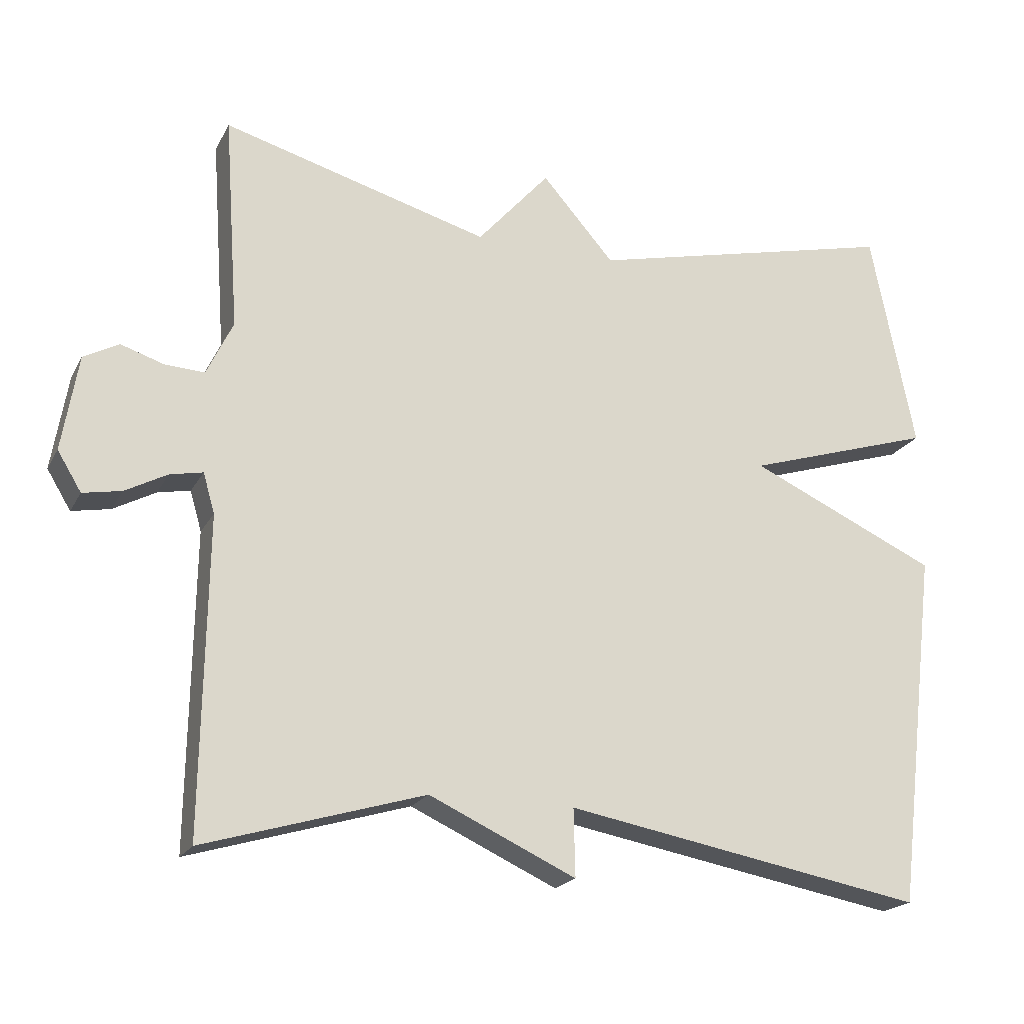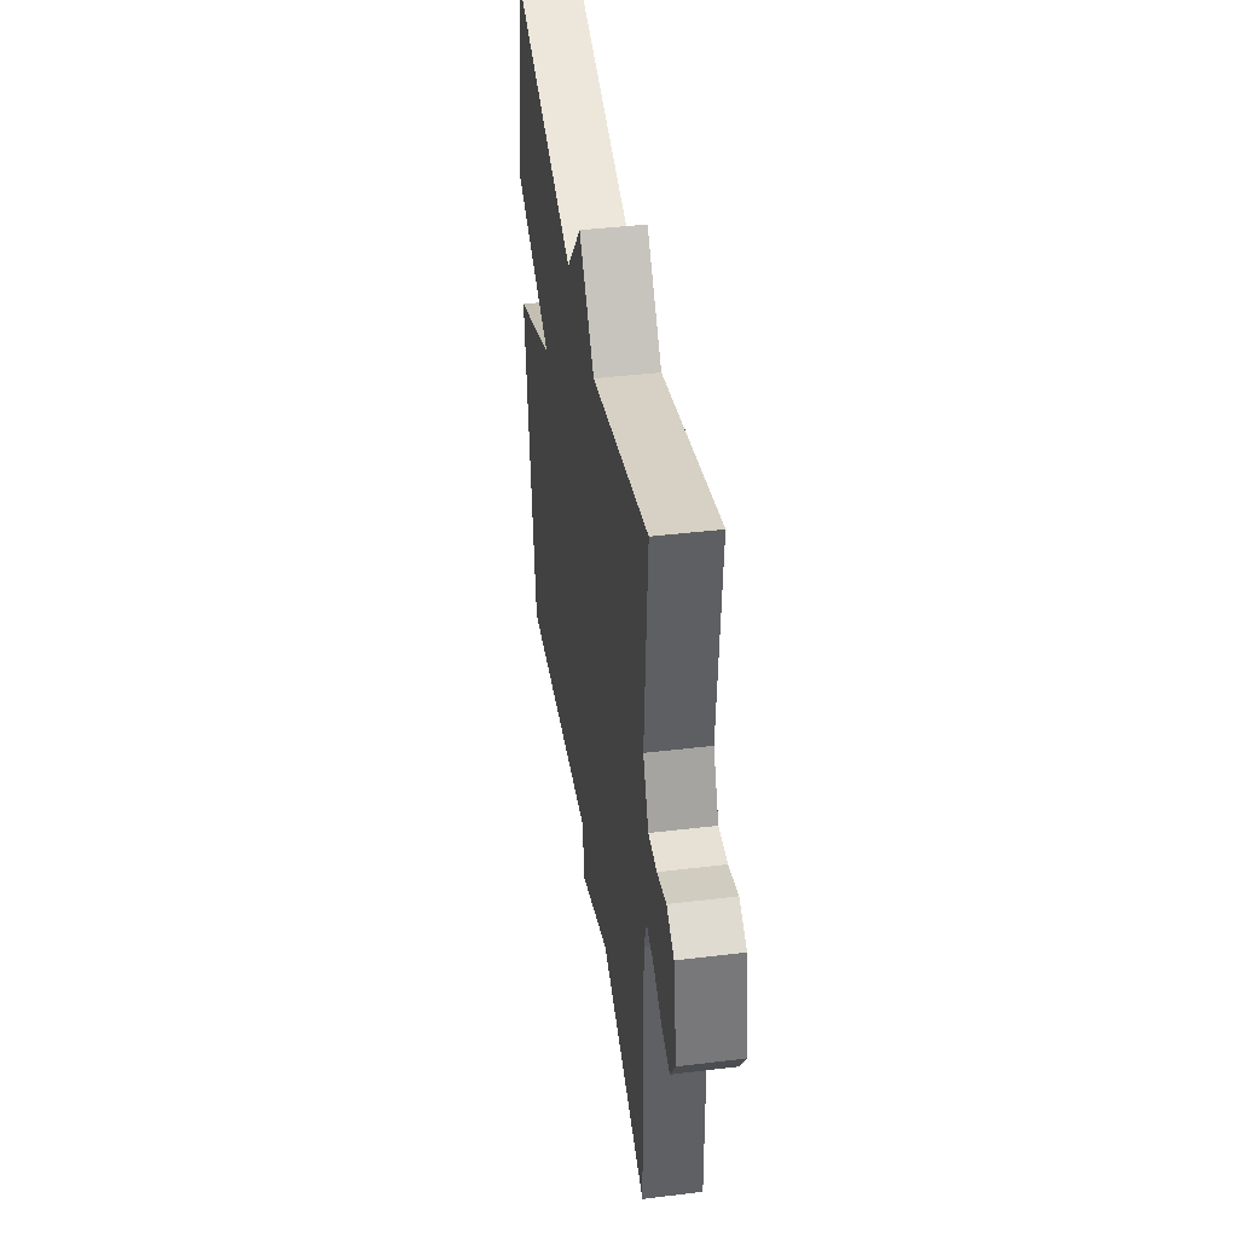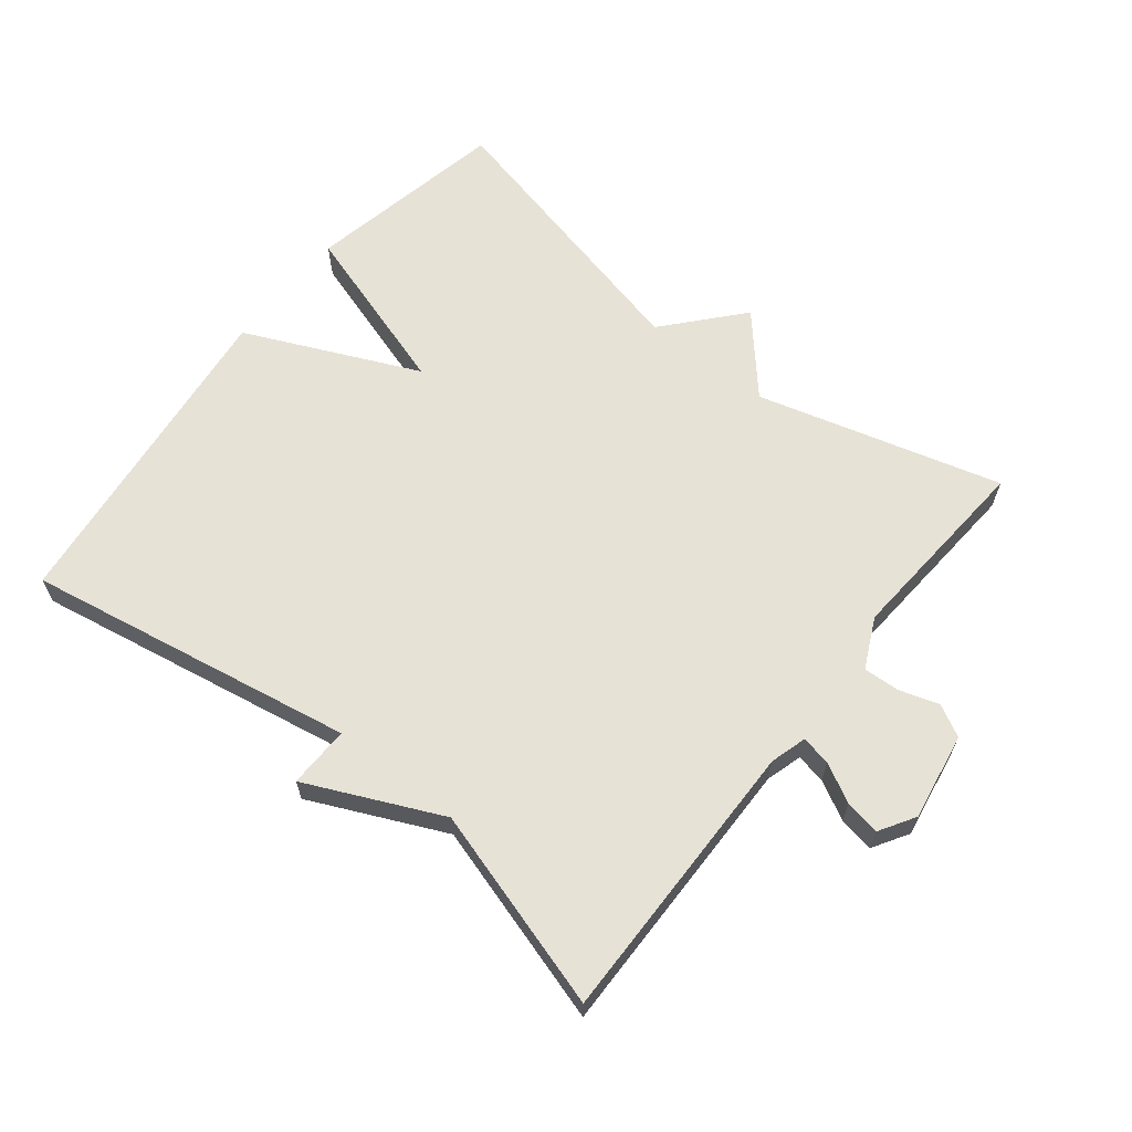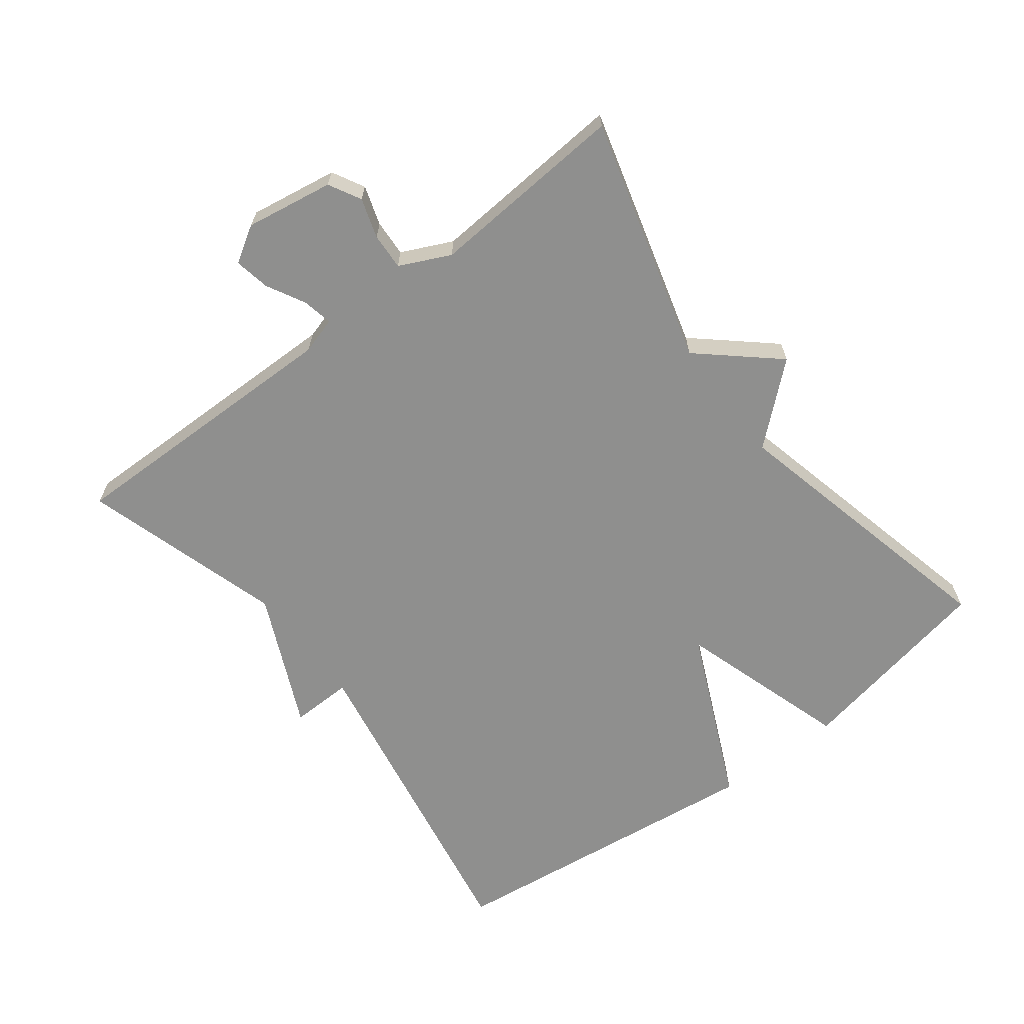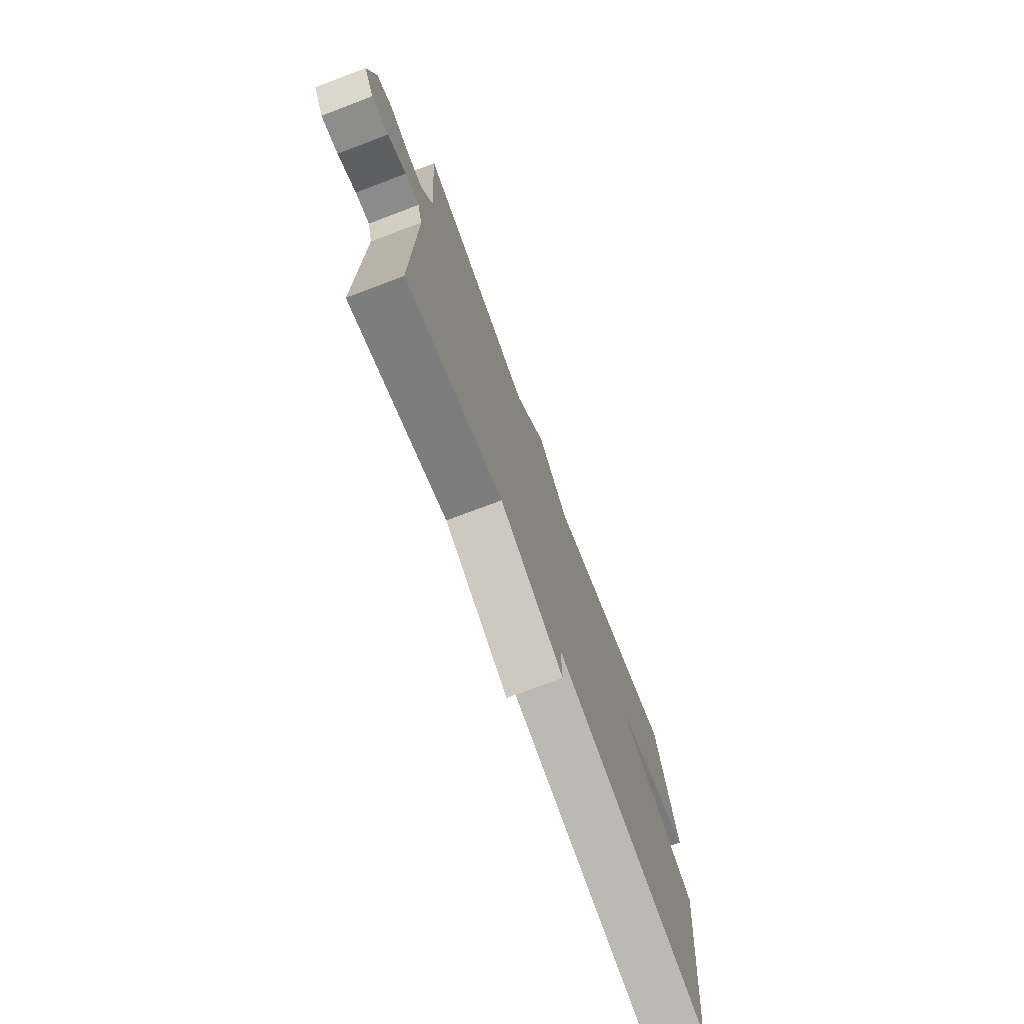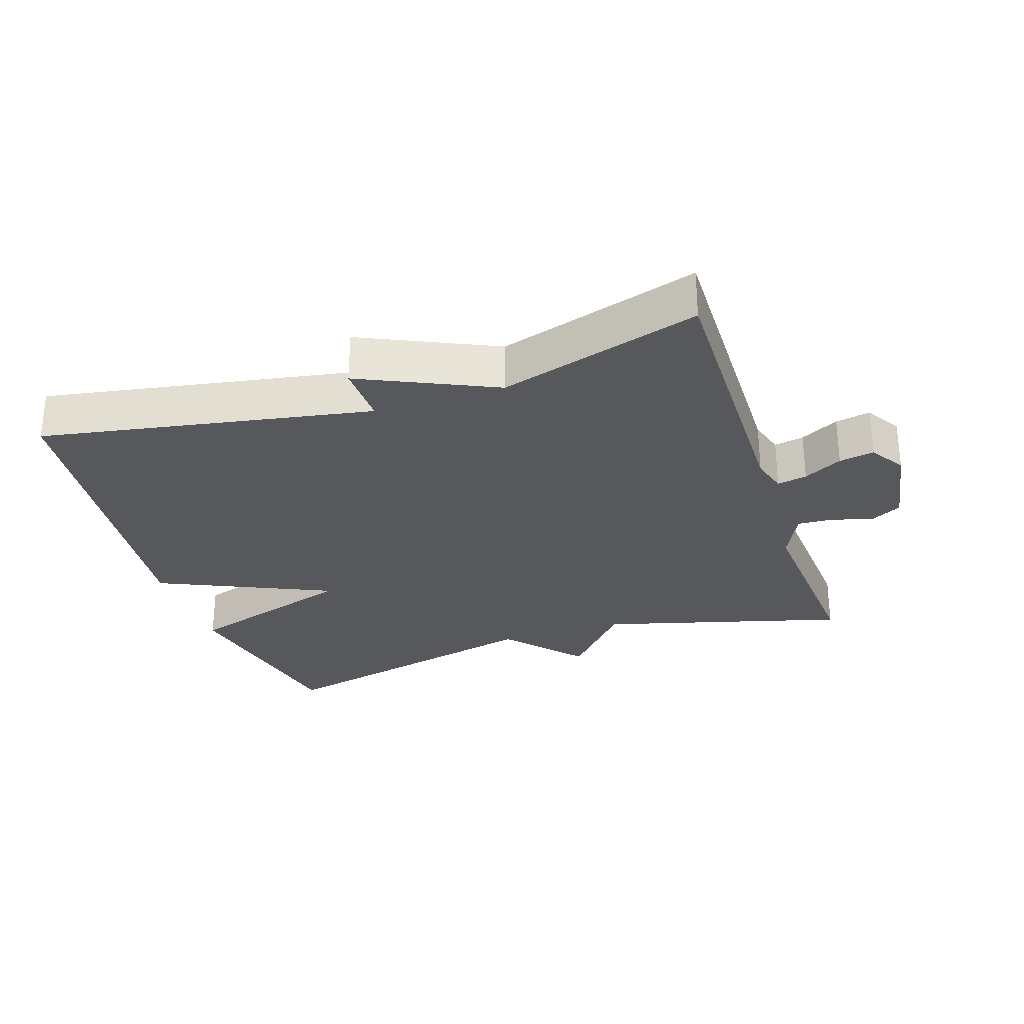
<metadata>
{"format":"obj","ext":"obj","renderer":"f3d","projection":"perspective","resolution":1024,"background":"white","views":[{"elev":-20.5,"azim":-21.3,"up":"+Z"},{"elev":42.5,"azim":-98.2,"up":"+Z"},{"elev":63.5,"azim":-141.5,"up":"+Y"},{"elev":-65.1,"azim":-52.6,"up":"+Y"},{"elev":-74.2,"azim":-69.3,"up":"+Z"},{"elev":-28.6,"azim":-161.6,"up":"+Y"}]}
</metadata>
<code>
v -0.5 0.07 -0.5
v -0.494 0.07 -0.068
v -0.51 0.07 -0.013
v -0.555 0.07 -0.022
v -0.613 0.07 -0.053
v -0.666 0.07 -0.063
v -0.699 0.07 -0.009
v -0.677 0.07 0.123
v -0.629 0.07 0.149
v -0.57 0.07 0.13
v -0.515 0.07 0.127
v -0.479 0.07 0.203
v -0.5 0.07 0.5
v -0.131 0.07 0.398
v -0.031 0.07 0.512
v 0.069 0.07 0.398
v 0.5 0.07 0.5
v 0.56 0.07 0.195
v 0.299 0.07 0.113
v 0.56 0.07 -0.005
v 0.5 0.07 -0.5
v 0.003 0.07 -0.41
v 0.005 0.07 -0.503
v -0.197 0.07 -0.41
v -0.5 0 -0.5
v -0.494 0 -0.068
v -0.51 0 -0.013
v -0.555 0 -0.022
v -0.613 0 -0.053
v -0.666 0 -0.063
v -0.699 0 -0.009
v -0.677 0 0.123
v -0.629 0 0.149
v -0.57 0 0.13
v -0.515 0 0.127
v -0.479 0 0.203
v -0.5 0 0.5
v -0.131 0 0.398
v -0.031 0 0.512
v 0.069 0 0.398
v 0.5 0 0.5
v 0.56 0 0.195
v 0.299 0 0.113
v 0.56 0 -0.005
v 0.5 0 -0.5
v 0.003 0 -0.41
v 0.005 0 -0.503
v -0.197 0 -0.41
f 22 23 24
f 19 20 21 22
f 19 22 24
f 16 17 18 19
f 24 1 2
f 19 24 2
f 16 19 2
f 15 16 2
f 14 15 2
f 12 13 14
f 14 2 3
f 12 14 3
f 11 12 3
f 8 9 10
f 7 8 10
f 6 7 10
f 5 6 10
f 4 5 10
f 3 4 10 11
f 48 47 46
f 46 45 44 43
f 48 46 43
f 43 42 41 40
f 26 25 48
f 26 48 43
f 26 43 40
f 26 40 39
f 26 39 38
f 38 37 36
f 27 26 38
f 27 38 36
f 27 36 35
f 34 33 32
f 34 32 31
f 34 31 30
f 34 30 29
f 34 29 28
f 35 34 28 27
f 1 25 26 2
f 2 26 27 3
f 3 27 28 4
f 4 28 29 5
f 5 29 30 6
f 6 30 31 7
f 7 31 32 8
f 8 32 33 9
f 9 33 34 10
f 10 34 35 11
f 11 35 36 12
f 12 36 37 13
f 13 37 38 14
f 14 38 39 15
f 15 39 40 16
f 16 40 41 17
f 17 41 42 18
f 18 42 43 19
f 19 43 44 20
f 20 44 45 21
f 21 45 46 22
f 22 46 47 23
f 23 47 48 24
f 24 48 25 1

</code>
